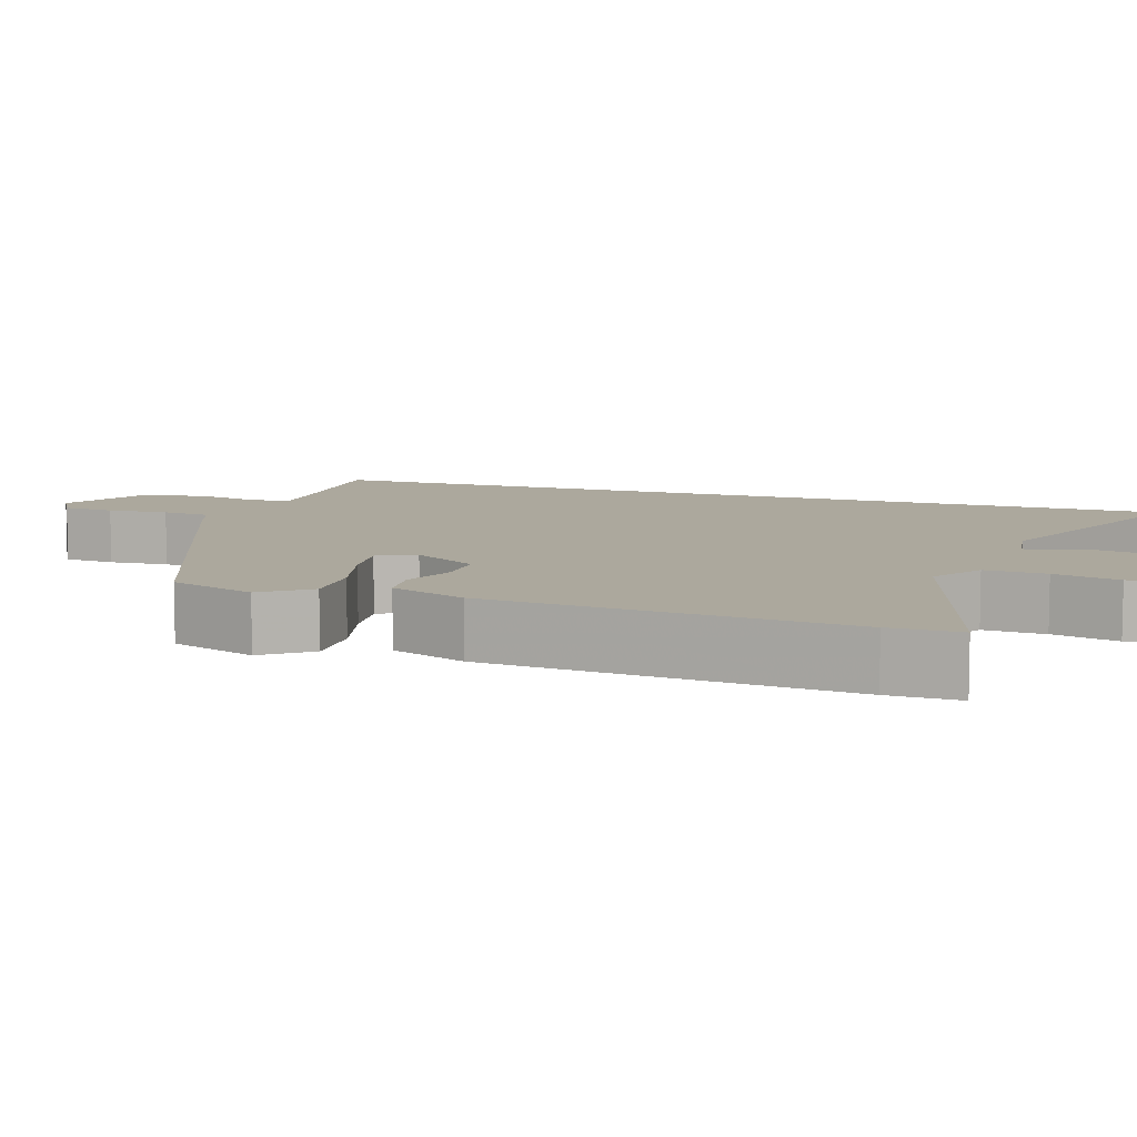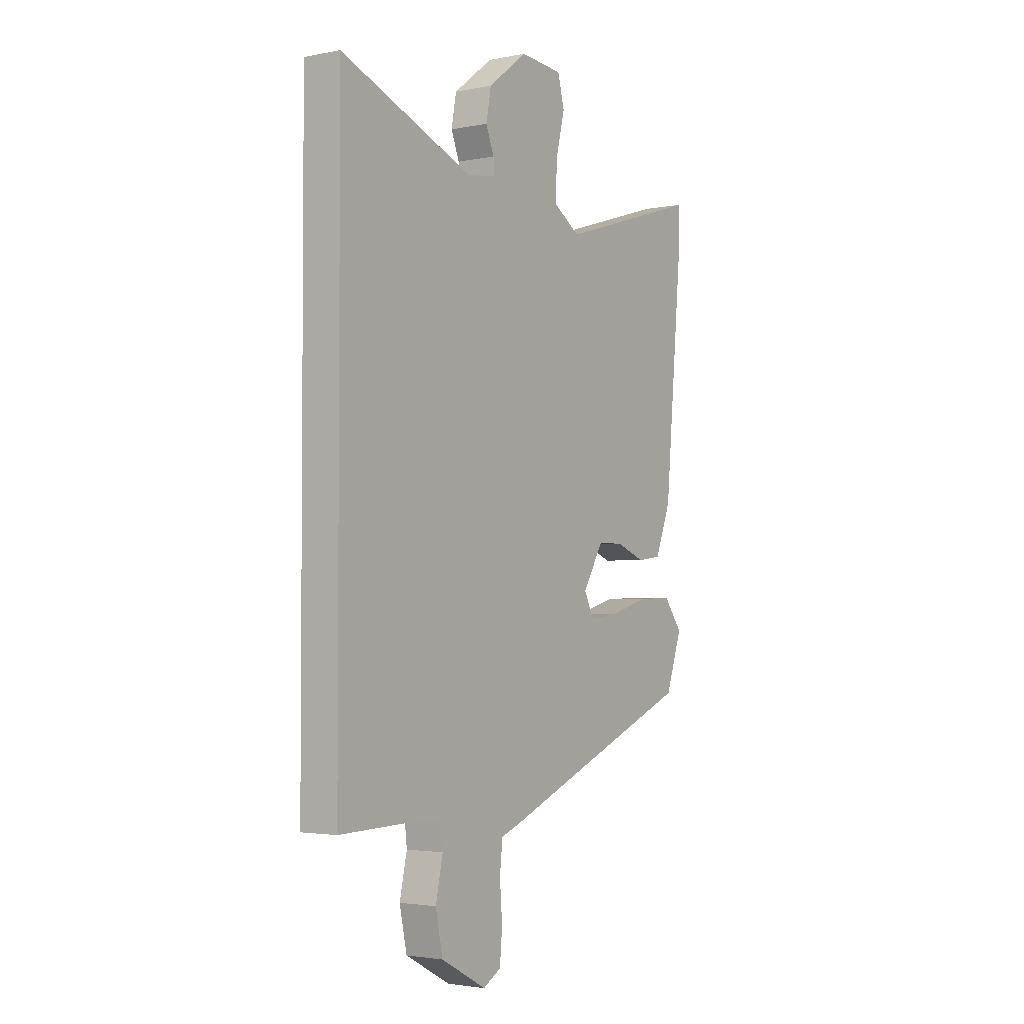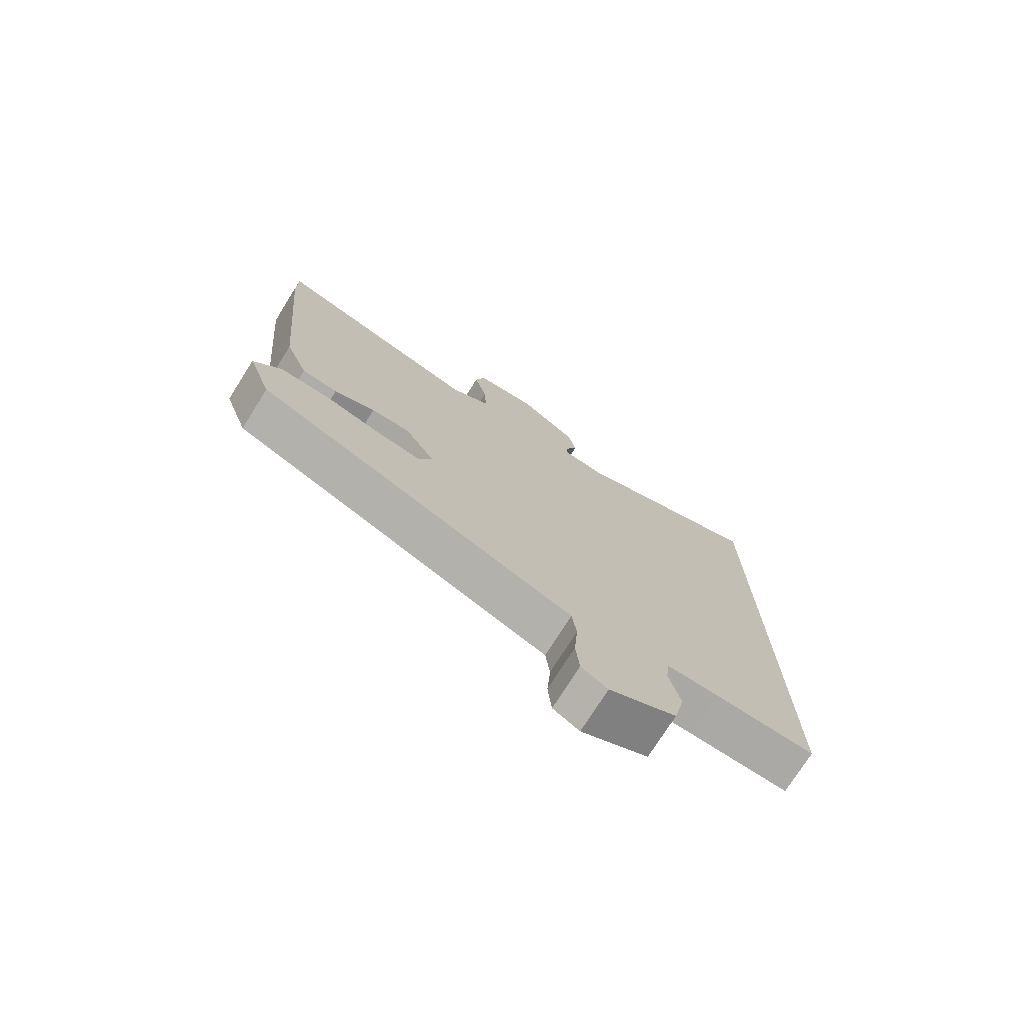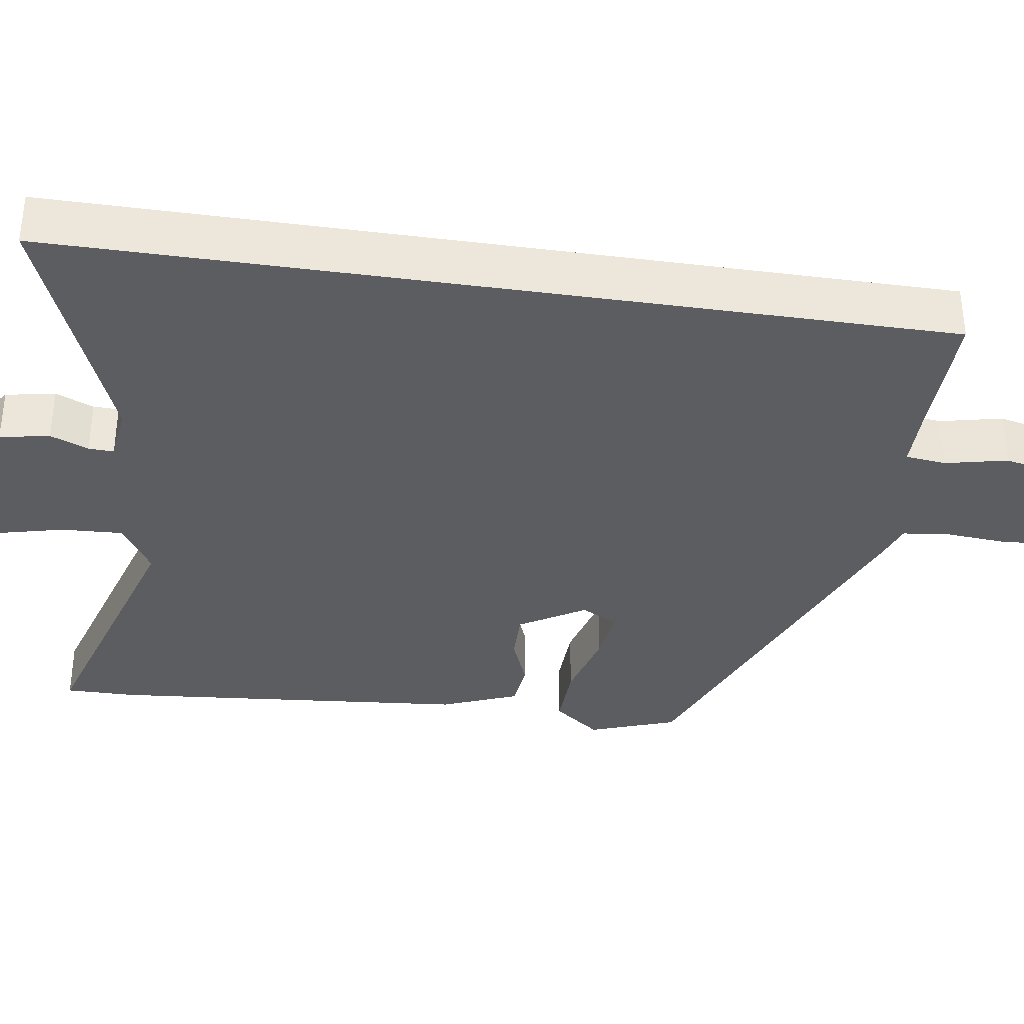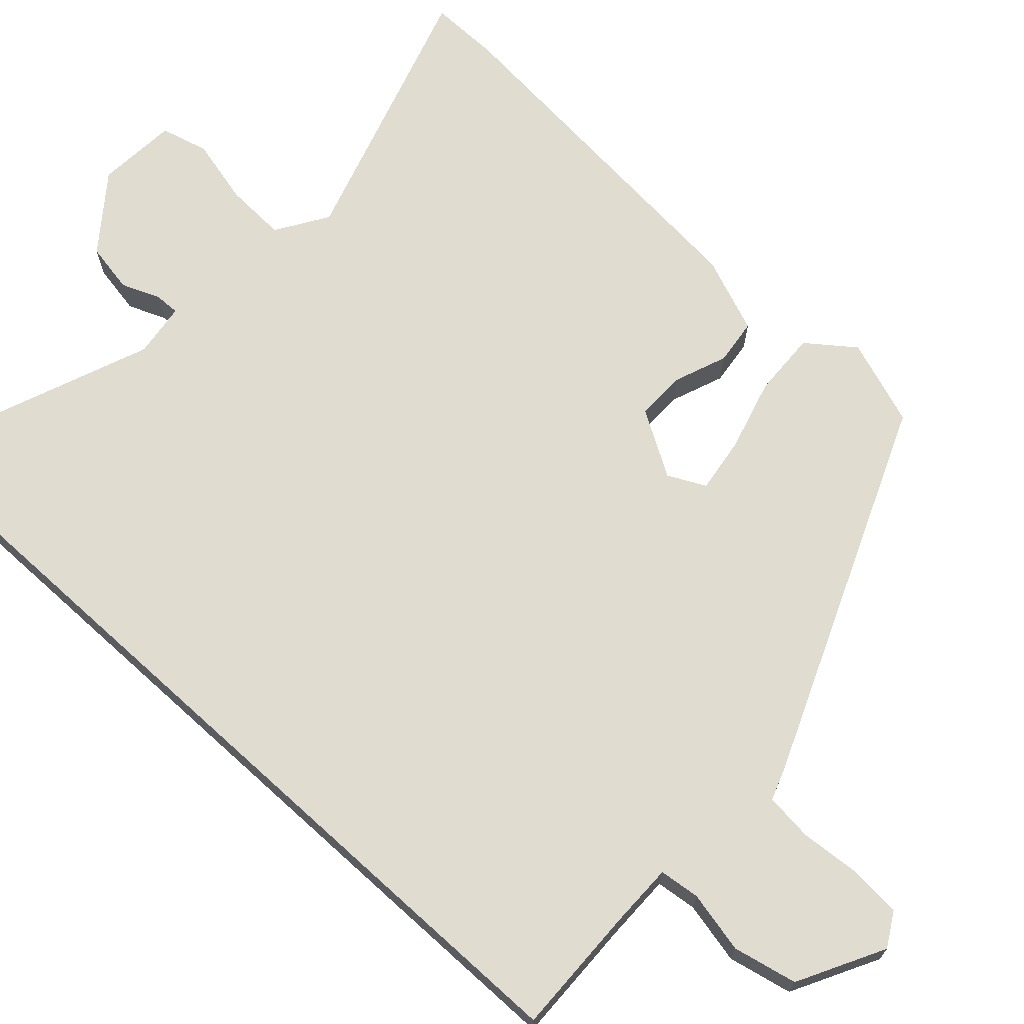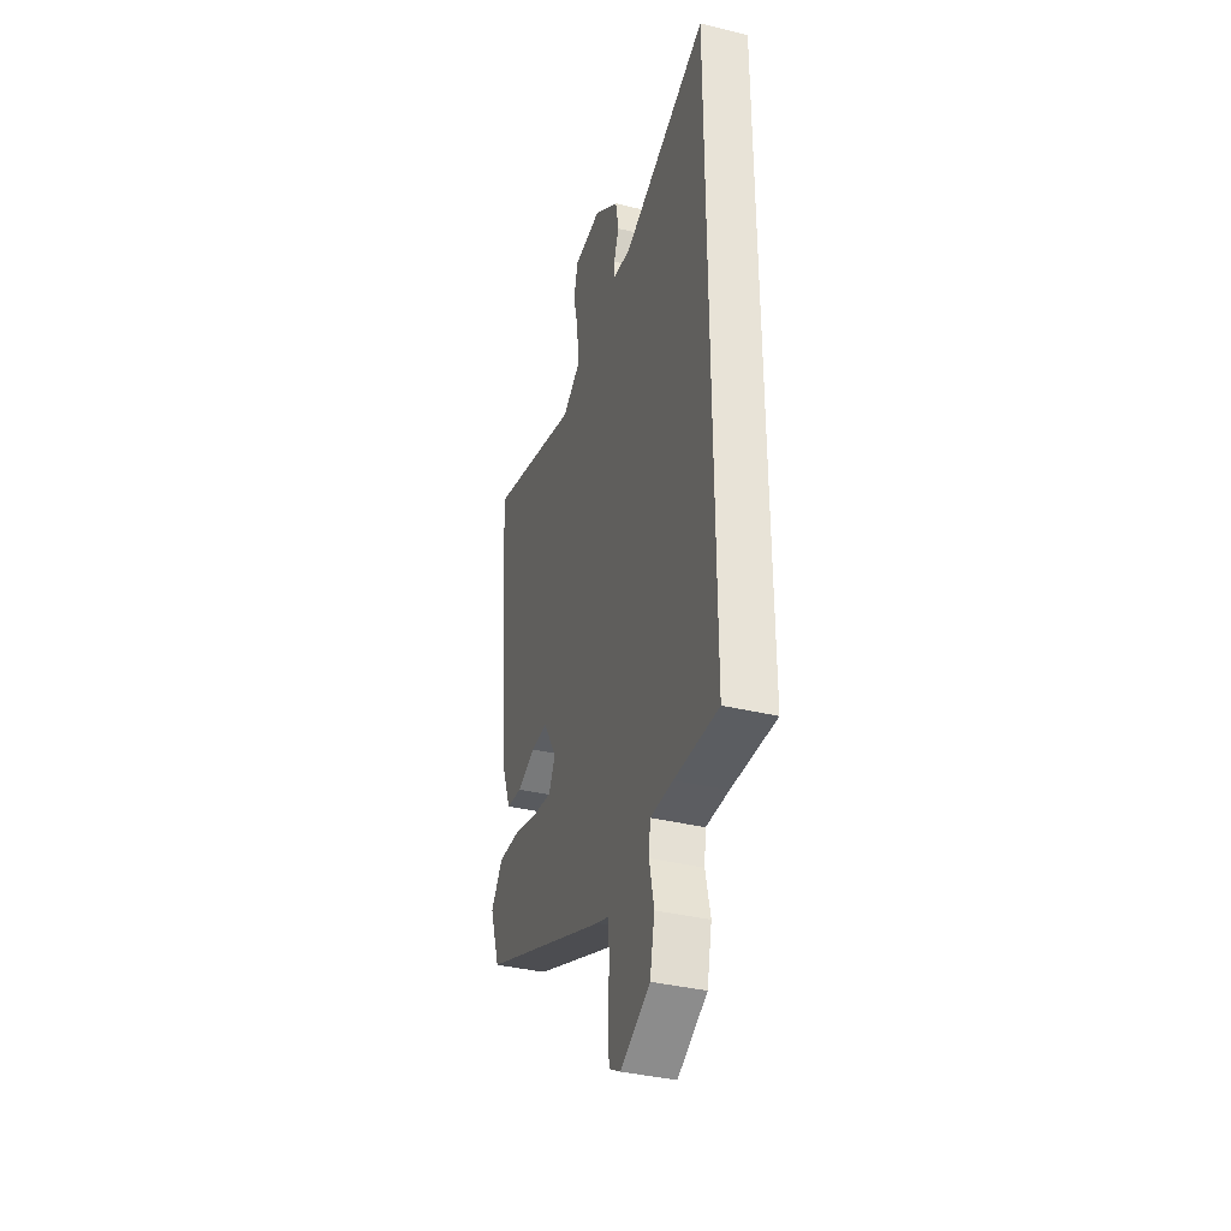
<metadata>
{"format":"obj","ext":"obj","renderer":"f3d","projection":"perspective","resolution":1024,"background":"white","views":[{"elev":8.6,"azim":-71.6,"up":"+Y"},{"elev":-2.7,"azim":124.4,"up":"+Z"},{"elev":-75.1,"azim":-32.3,"up":"+Z"},{"elev":-35.9,"azim":81.4,"up":"+Y"},{"elev":69.4,"azim":132.2,"up":"+Y"},{"elev":-36.8,"azim":72.4,"up":"+Z"}]}
</metadata>
<code>
v -0.456 0.07 -0.343
v -0.496 0.07 -0.23
v -0.45 0.07 -0.169
v -0.365 0.07 -0.172
v -0.27 0.07 -0.198
v -0.197 0.07 -0.208
v -0.173 0.07 -0.159
v -0.224 0.07 -0.074
v -0.289 0.07 -0.075
v -0.358 0.07 -0.102
v -0.418 0.07 -0.095
v -0.457 0.07 0.004
v -0.5 0.07 0.472
v -0.501 0.07 0.564
v -0.148 0.07 0.456
v -0.081 0.07 0.499
v -0.085 0.07 0.579
v -0.106 0.07 0.665
v -0.09 0.07 0.727
v 0.015 0.07 0.736
v 0.112 0.07 0.662
v 0.124 0.07 0.597
v 0.104 0.07 0.547
v 0.103 0.07 0.514
v 0.174 0.07 0.505
v 0.5 0.07 0.635
v 0.5 0.07 -0.519
v 0.333 0.07 -0.515
v 0.247 0.07 -0.515
v 0.241 0.07 -0.568
v 0.259 0.07 -0.649
v 0.241 0.07 -0.733
v 0.129 0.07 -0.793
v 0.085 0.07 -0.768
v 0.079 0.07 -0.7
v 0.085 0.07 -0.621
v 0.078 0.07 -0.558
v 0.033 0.07 -0.542
v -0.456 0 -0.343
v -0.496 0 -0.23
v -0.45 0 -0.169
v -0.365 0 -0.172
v -0.27 0 -0.198
v -0.197 0 -0.208
v -0.173 0 -0.159
v -0.224 0 -0.074
v -0.289 0 -0.075
v -0.358 0 -0.102
v -0.418 0 -0.095
v -0.457 0 0.004
v -0.5 0 0.472
v -0.501 0 0.564
v -0.148 0 0.456
v -0.081 0 0.499
v -0.085 0 0.579
v -0.106 0 0.665
v -0.09 0 0.727
v 0.015 0 0.736
v 0.112 0 0.662
v 0.124 0 0.597
v 0.104 0 0.547
v 0.103 0 0.514
v 0.174 0 0.505
v 0.5 0 0.635
v 0.5 0 -0.519
v 0.333 0 -0.515
v 0.247 0 -0.515
v 0.241 0 -0.568
v 0.259 0 -0.649
v 0.241 0 -0.733
v 0.129 0 -0.793
v 0.085 0 -0.768
v 0.079 0 -0.7
v 0.085 0 -0.621
v 0.078 0 -0.558
v 0.033 0 -0.542
f 3 4 5
f 2 3 5
f 1 2 5
f 38 1 5
f 37 38 5
f 34 35 36
f 33 34 36
f 32 33 36
f 31 32 36
f 30 31 36
f 29 30 36 37
f 25 26 27 28
f 24 25 28 29
f 21 22 23
f 20 21 23
f 19 20 23
f 18 19 23
f 17 18 23
f 16 17 23 24
f 24 29 37
f 16 24 37
f 15 16 37
f 13 14 15
f 12 13 15
f 11 12 15
f 10 11 15
f 9 10 15
f 37 5 6
f 37 6 7
f 15 37 7 8
f 8 9 15
f 43 42 41
f 43 41 40
f 43 40 39
f 43 39 76
f 43 76 75
f 74 73 72
f 74 72 71
f 74 71 70
f 74 70 69
f 74 69 68
f 75 74 68 67
f 66 65 64 63
f 67 66 63 62
f 61 60 59
f 61 59 58
f 61 58 57
f 61 57 56
f 61 56 55
f 62 61 55 54
f 75 67 62
f 75 62 54
f 75 54 53
f 53 52 51
f 53 51 50
f 53 50 49
f 53 49 48
f 53 48 47
f 44 43 75
f 45 44 75
f 46 45 75 53
f 53 47 46
f 1 39 40 2
f 2 40 41 3
f 3 41 42 4
f 4 42 43 5
f 5 43 44 6
f 6 44 45 7
f 7 45 46 8
f 8 46 47 9
f 9 47 48 10
f 10 48 49 11
f 11 49 50 12
f 12 50 51 13
f 13 51 52 14
f 14 52 53 15
f 15 53 54 16
f 16 54 55 17
f 17 55 56 18
f 18 56 57 19
f 19 57 58 20
f 20 58 59 21
f 21 59 60 22
f 22 60 61 23
f 23 61 62 24
f 24 62 63 25
f 25 63 64 26
f 26 64 65 27
f 27 65 66 28
f 28 66 67 29
f 29 67 68 30
f 30 68 69 31
f 31 69 70 32
f 32 70 71 33
f 33 71 72 34
f 34 72 73 35
f 35 73 74 36
f 36 74 75 37
f 37 75 76 38
f 38 76 39 1

</code>
